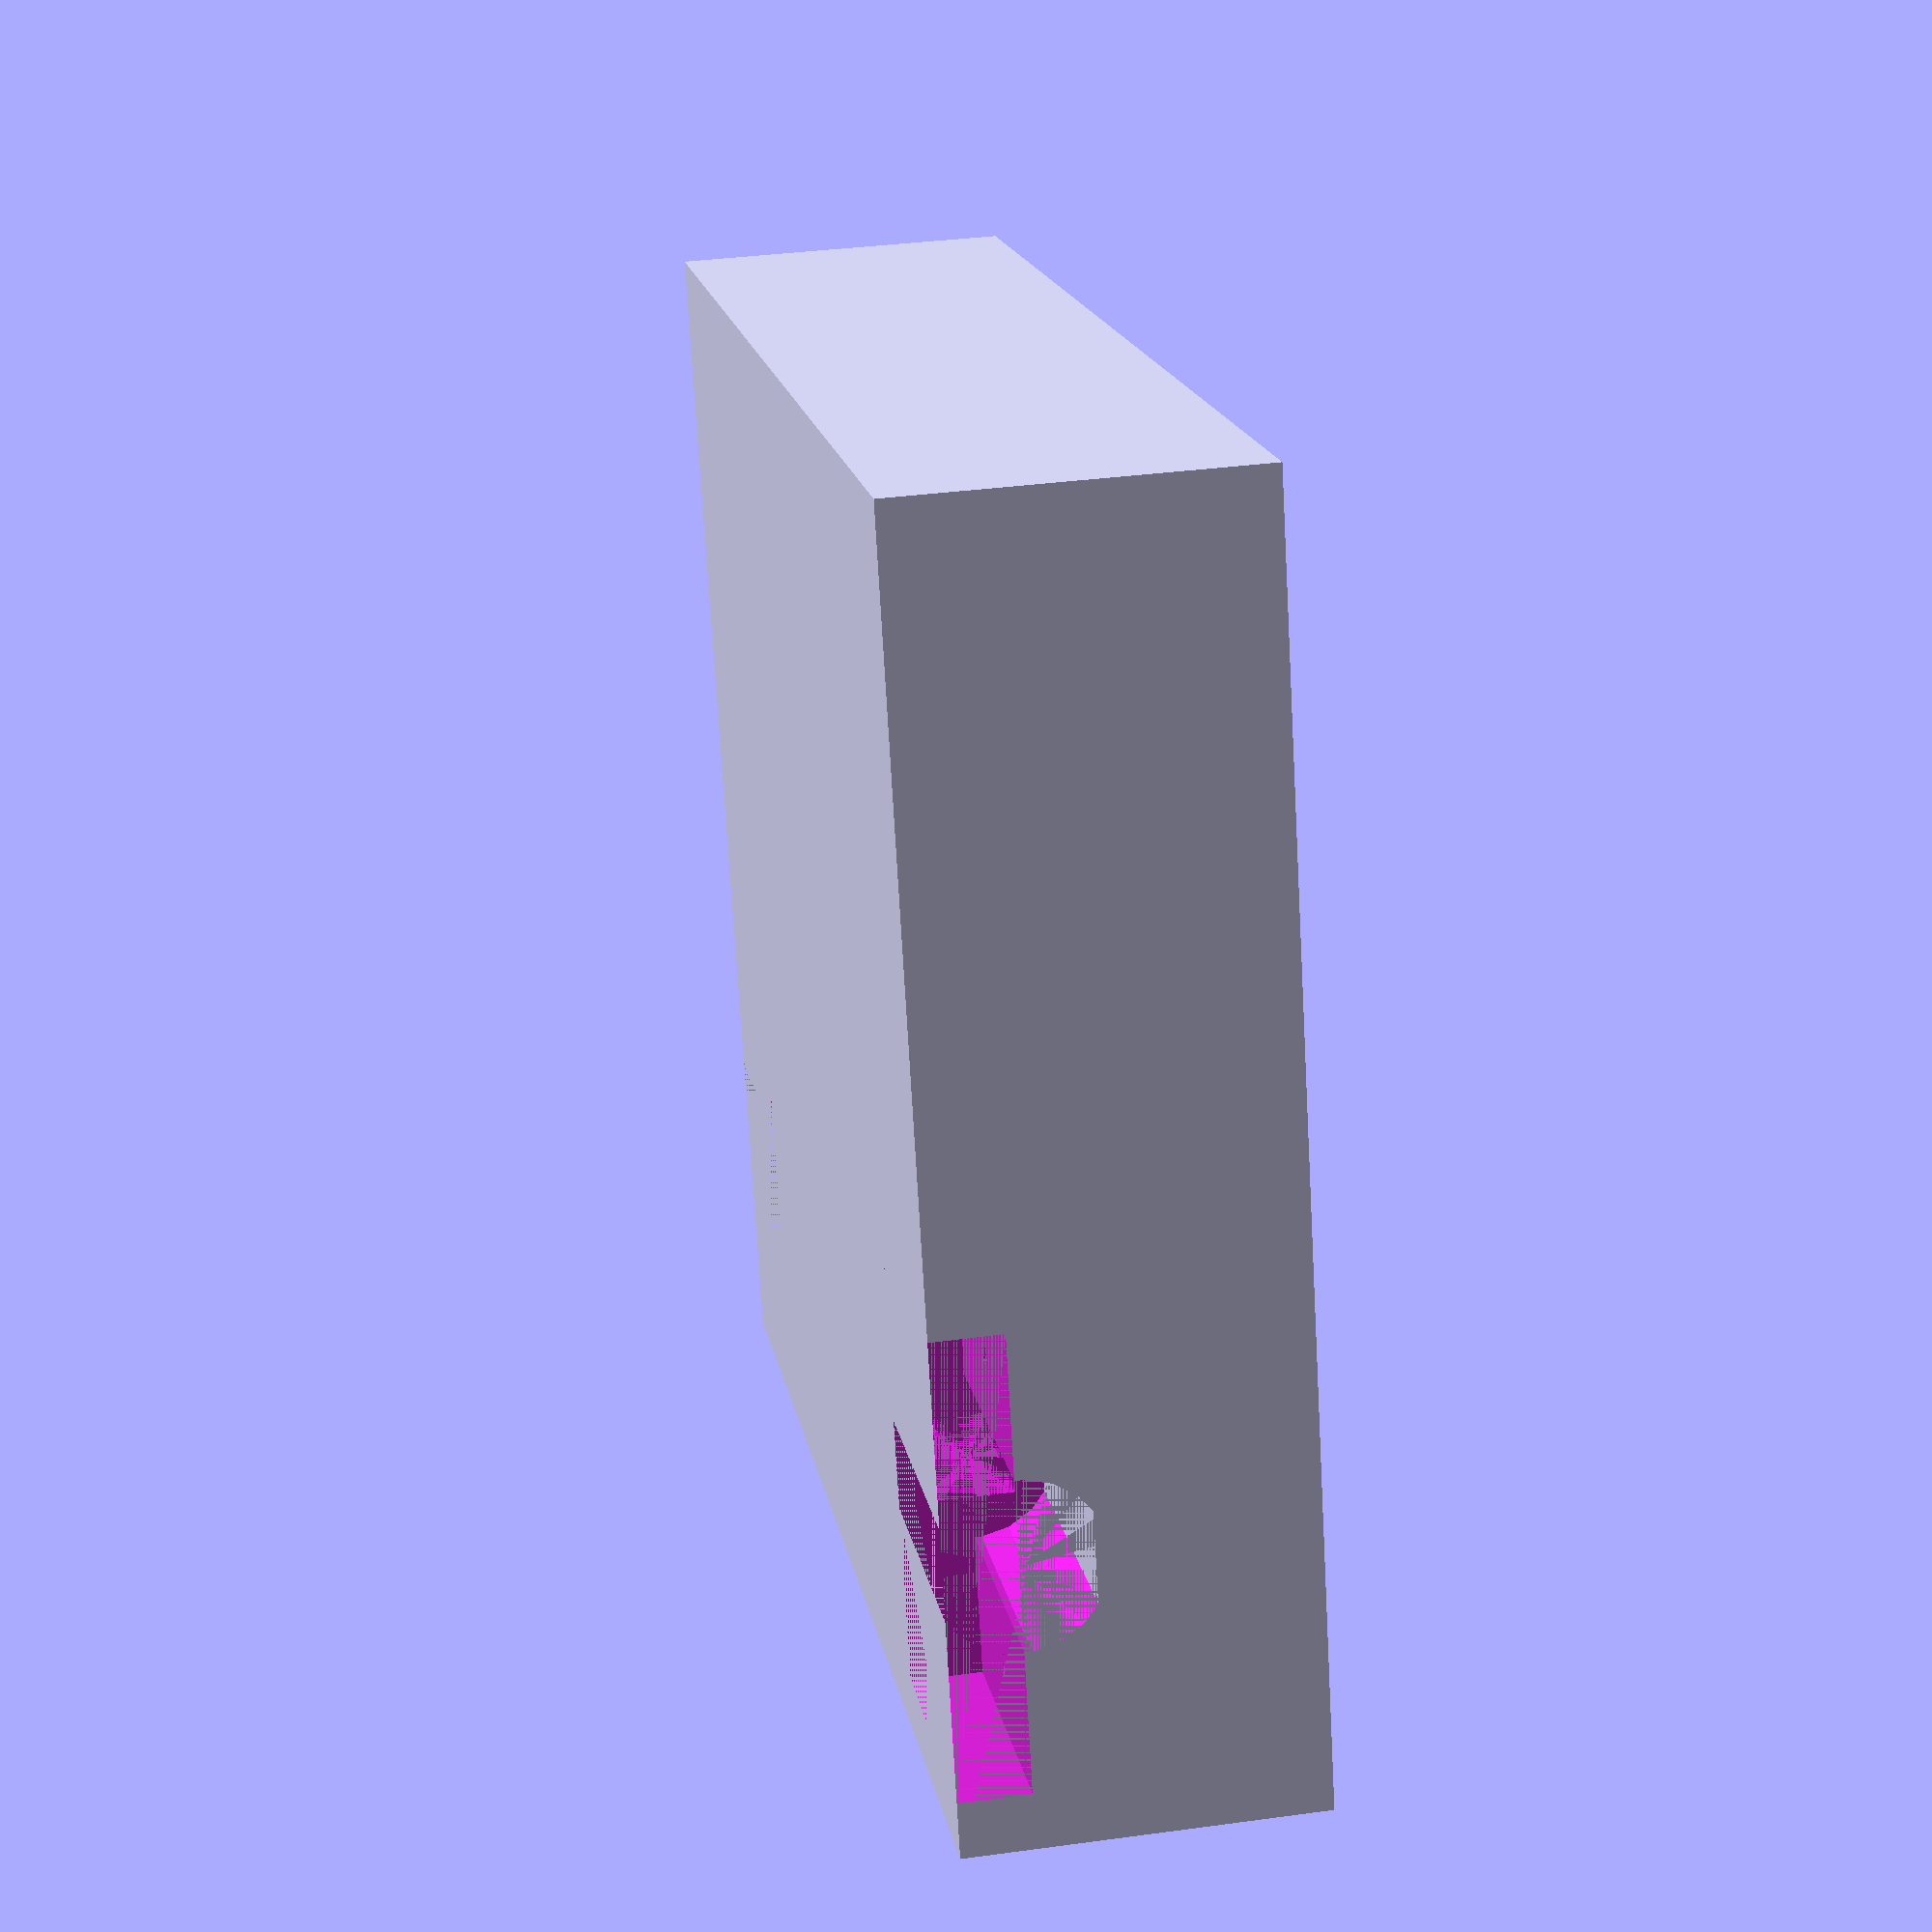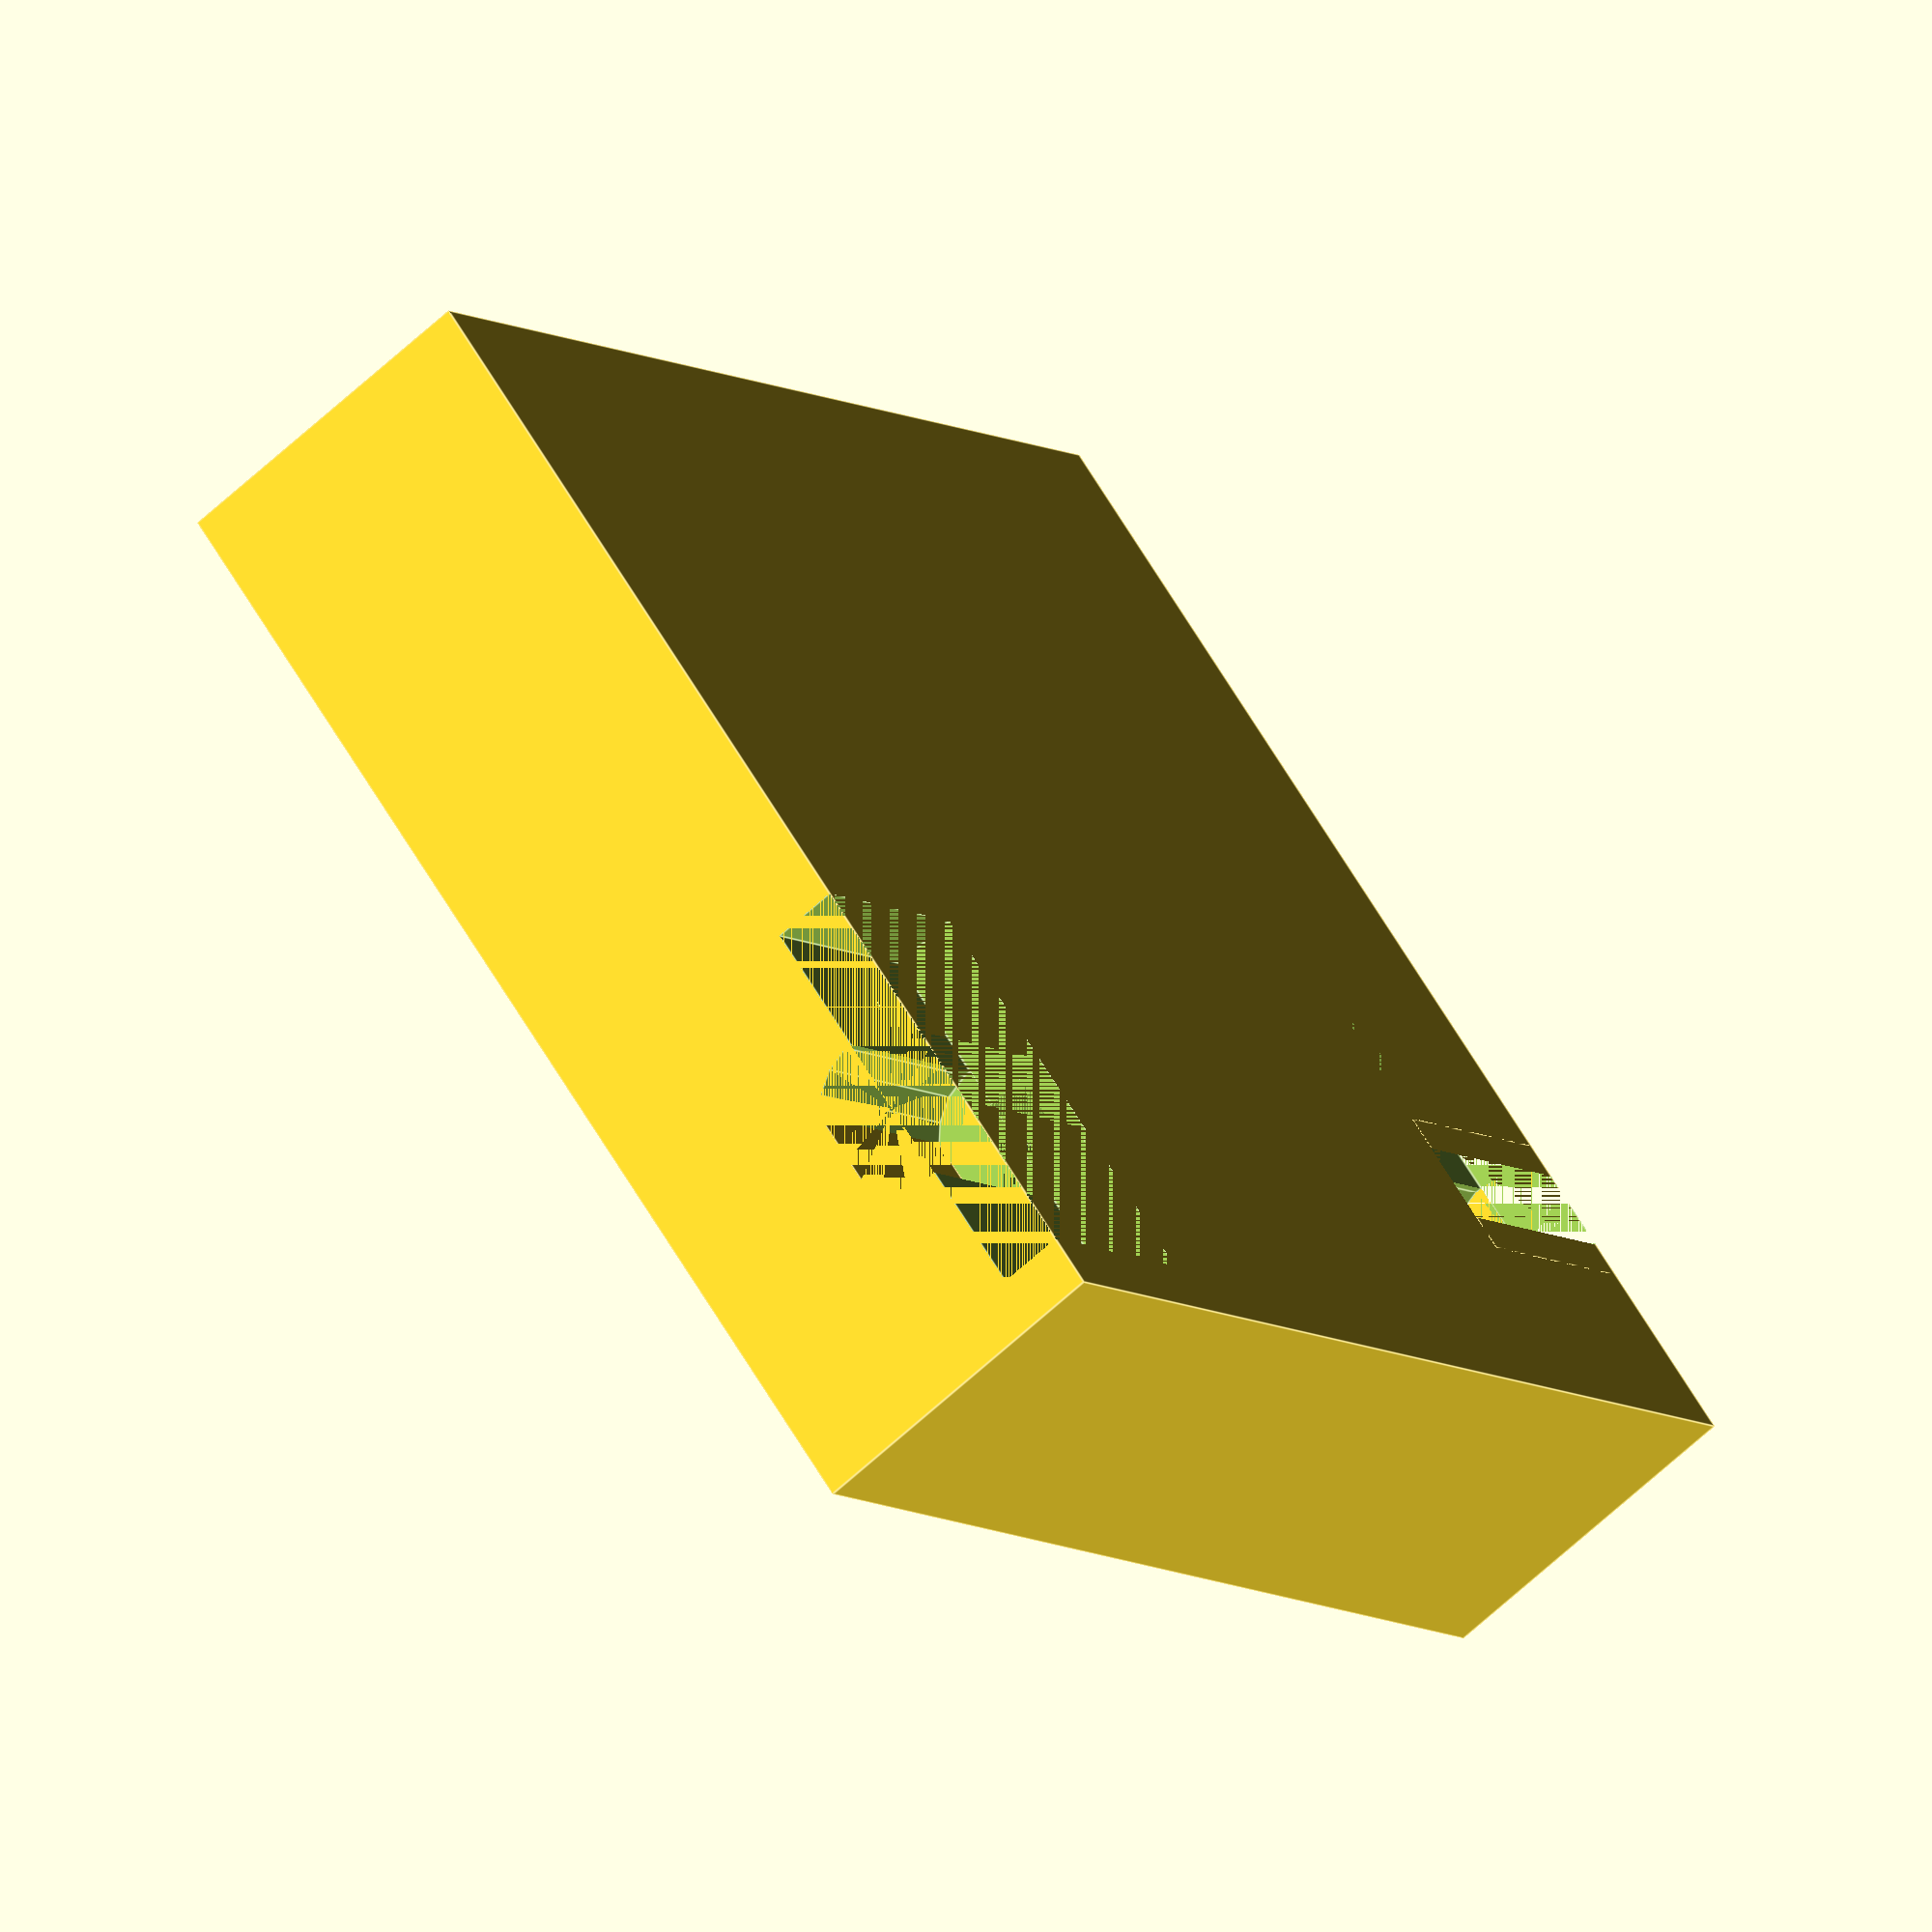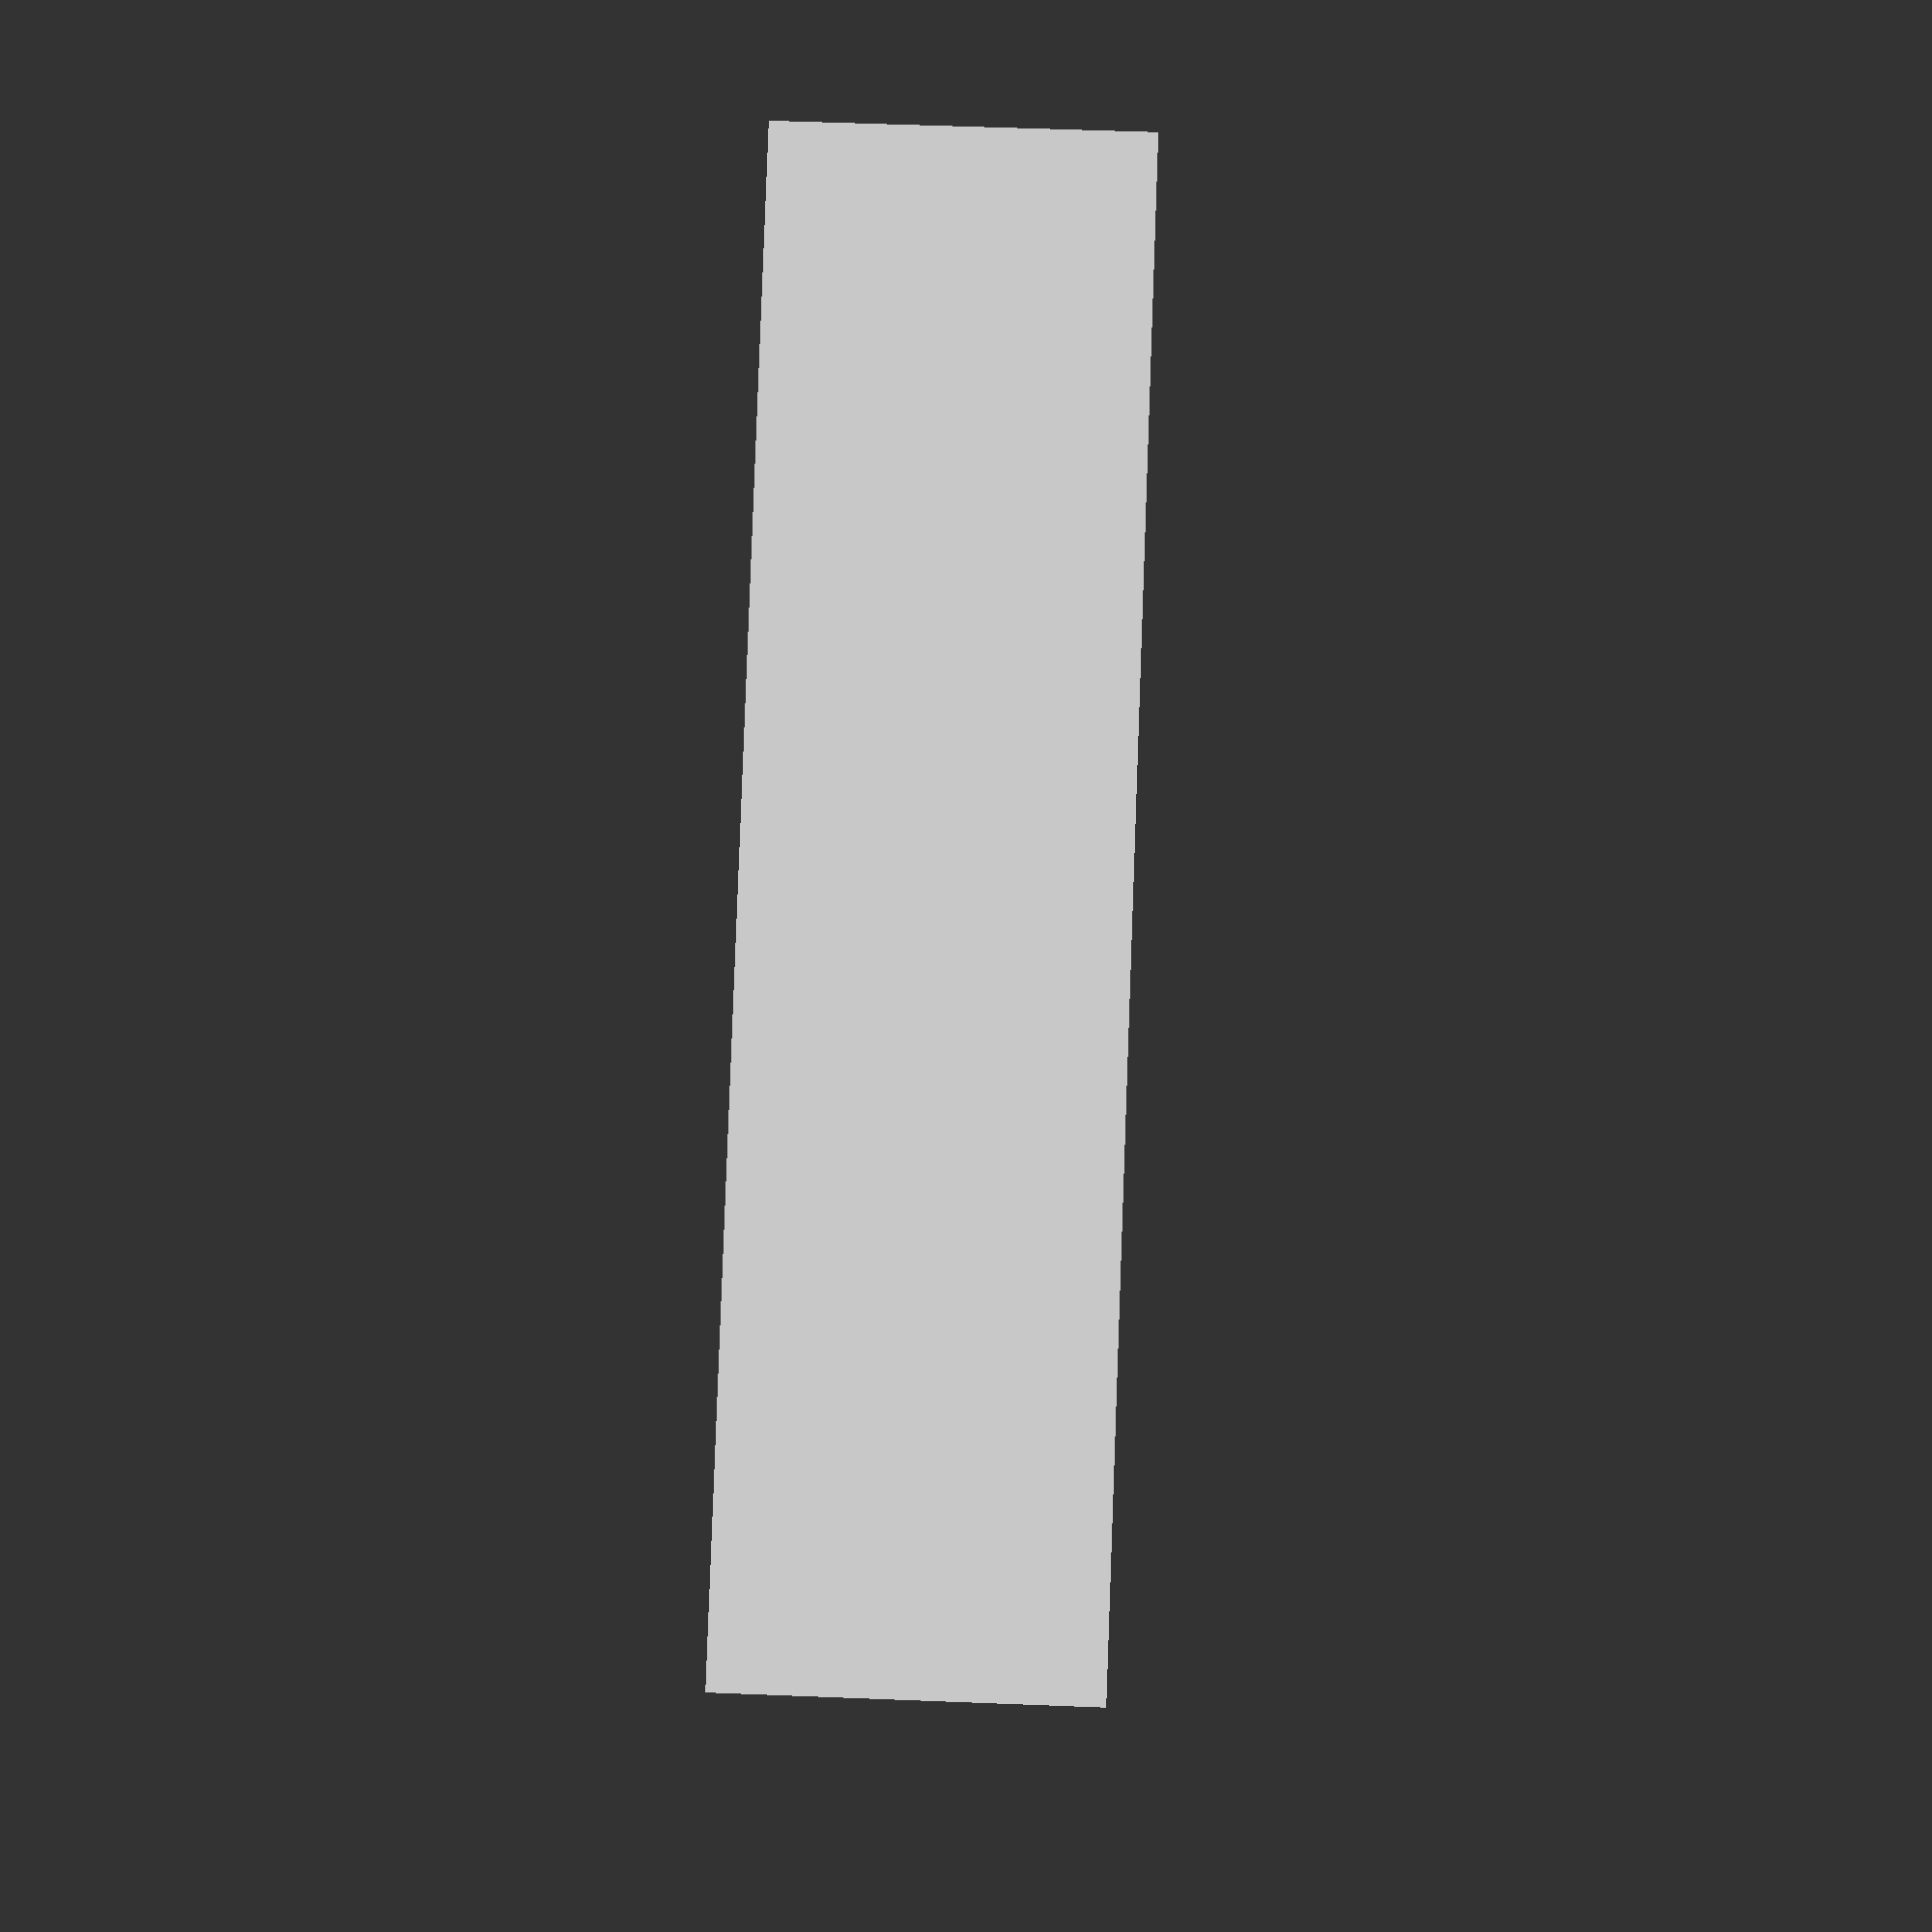
<openscad>


body_width = 100;
body_length = 90;
body_height = 25;

small_screw_d_thread = 2;
small_screw_d_pass = 3.2;
small_screw_length = 13;
small_screw_head_length = 3;
small_screw_head_d = 6;

motor_d = 12;
motor_height = 10;
motor_length = 19;
motor_back_offset = 20;
motor_holder_width = 32;
cabel_channel_width = 6;

battery_box_width = 64;
battery_box_length = 59;
battery_box_depth = 2;
battery_box_back_offset = 10;

eletronic_cutout_width = 36;
eletronic_cutout_length = 59;
eletronic_cutout_depth = 22;

ball_wheel_width = 51;
ball_wheel_length = 25;
ball_wheel_depth = 9;
ball_wheel_front_offset = 10;
ball_wheel_screw_distance = 40;

module mirror_copy(vec) {
        mirror(vec) {
            children();
        }
        children();
}

module small_screw_pass_cutout() {
    cylinder(d = small_screw_d_pass, h = small_screw_length, center = true);
    translate([0,0, (small_screw_length + small_screw_head_length) / 2])
        cylinder(d = small_screw_head_d, h = small_screw_head_length, center = true);
}

module small_screw_thread_cutout() {
    cylinder(d = small_screw_d_thread, h = small_screw_length, center = true);
}


module body() {
    width = body_width;
    length = body_length;
    height = body_height;

    module motor_cutouts() {
        rotate([0, 90, 0]) {
            // cable shaft
            channel_length = body_width / 2 - motor_length;
            translate([0, 0, (- channel_length - motor_length) / 2 ])
            cube([cabel_channel_width, cabel_channel_width, channel_length], center = true);
            
            difference() {
                cylinder(d = motor_d, h = motor_length, center = true);
                
                mirror_copy([1,0,0]) {
                    translate([(motor_height + 2) / 2, 0, 0])
                    cube([2, motor_d, motor_length], center = true);
                }
            }
        }
        
        mirror_copy([0,1,0])
        translate([0, motor_holder_width / 2 - 5, small_screw_length / 2]) {
            small_screw_thread_cutout();
        }

        translate([0, 0, -motor_height / 4])
        cube([motor_length, motor_holder_width, motor_height / 2], center = true);
    }
    
    module battery_box_cutout() {
        cube([battery_box_width, battery_box_length, battery_box_depth], center = true);
    }
    
    module ball_wheel_cutout() {
        cube([ball_wheel_width, 
              ball_wheel_length,
              ball_wheel_depth], center = true);

        mirror_copy([1,0,0])
            translate([ball_wheel_screw_distance / 2,0,small_screw_length / 2])
            small_screw_thread_cutout();
    }
    
    module electronic_cutout() {
        cube([eletronic_cutout_width,
              eletronic_cutout_length,
              eletronic_cutout_depth],
             center = true);
    }

    difference() {
        union() {
            cube([width, length, height], center = true);
        }
            
        mirror_copy([1, 0, 0]) {
            translate([(width - motor_length) / 2, length / 2 - motor_back_offset,
            - (height - motor_height) / 2])
            motor_cutouts();
        }
        
        translate([0, (length - battery_box_length) / 2 - battery_box_back_offset, (height - battery_box_depth) / 2])
            battery_box_cutout();
        
        translate([0,
                   (length - eletronic_cutout_length) / 2 - battery_box_back_offset,
                   (height - eletronic_cutout_depth) / 2 - battery_box_depth])
            electronic_cutout();
        
        translate([0,
                  (length - ball_wheel_length) / -2 + ball_wheel_front_offset
                  (height - ball_wheel_depth) / 2
            ])
            ball_wheel_cutout();
    }
}

body();
</openscad>
<views>
elev=324.5 azim=198.8 roll=259.8 proj=p view=solid
elev=243.7 azim=48.2 roll=46.7 proj=o view=edges
elev=305.9 azim=30.8 roll=92.4 proj=p view=wireframe
</views>
